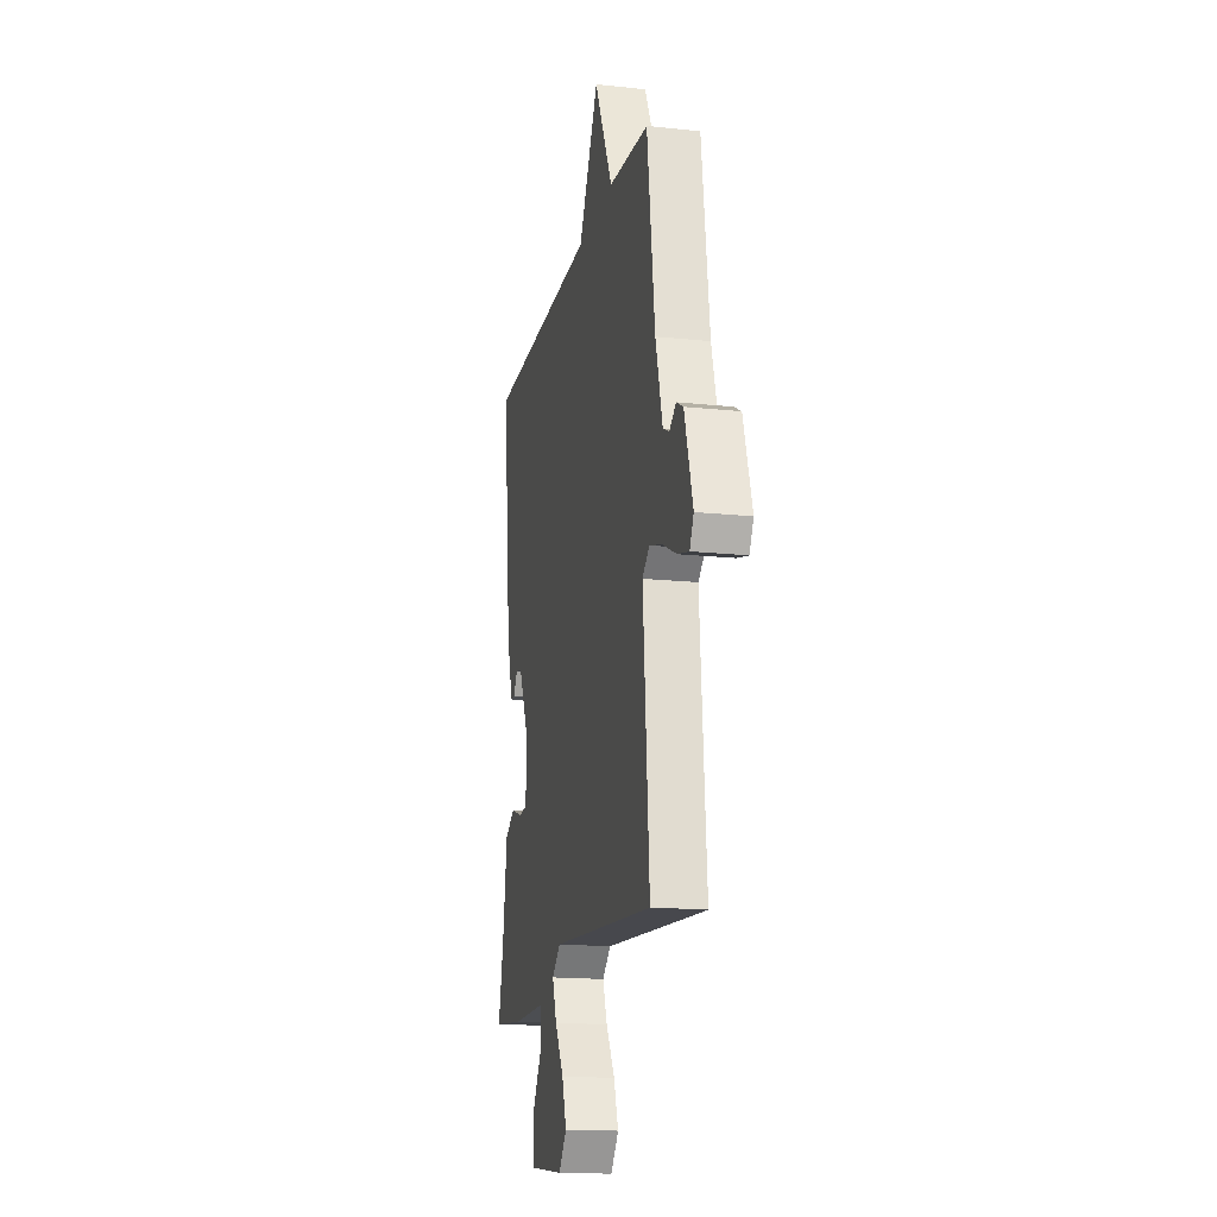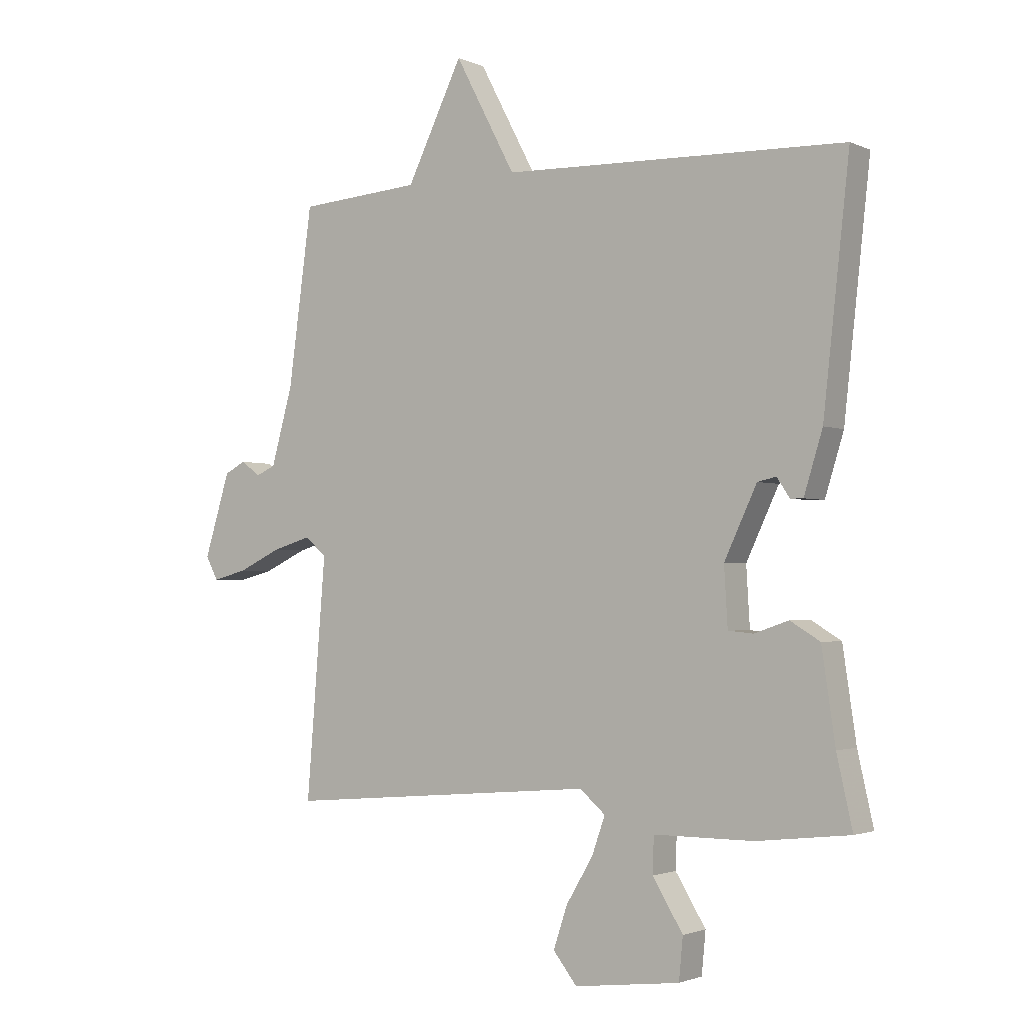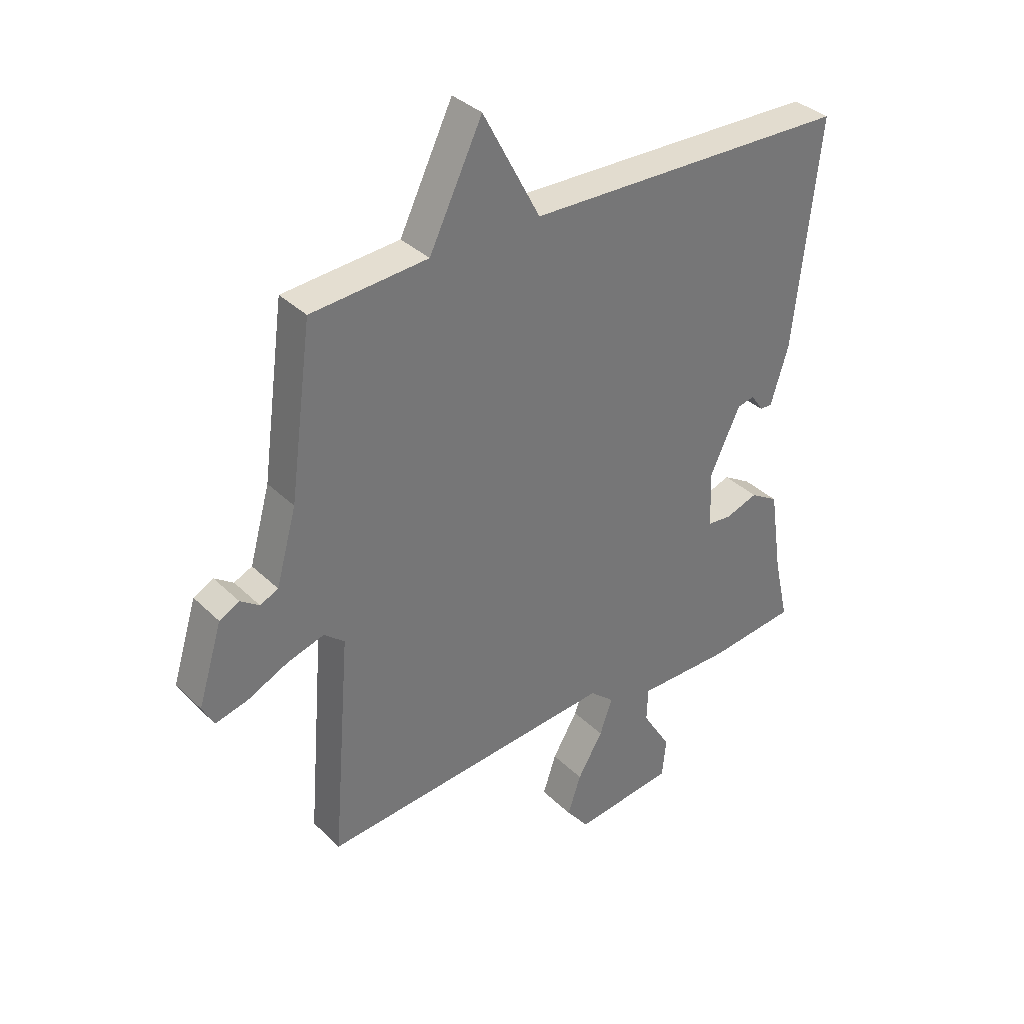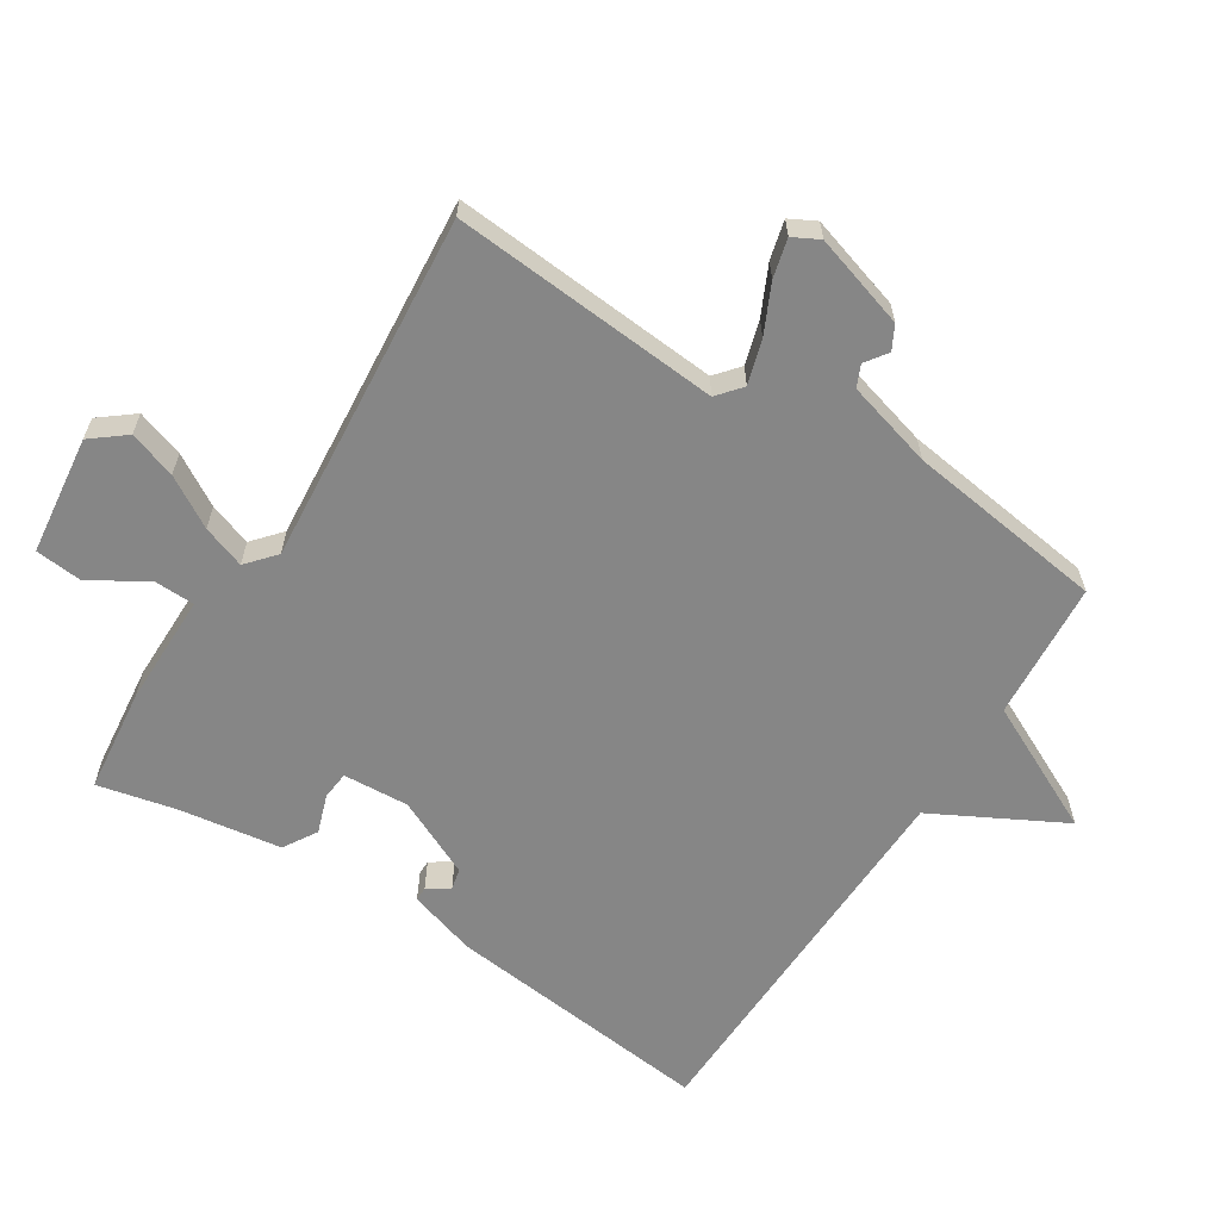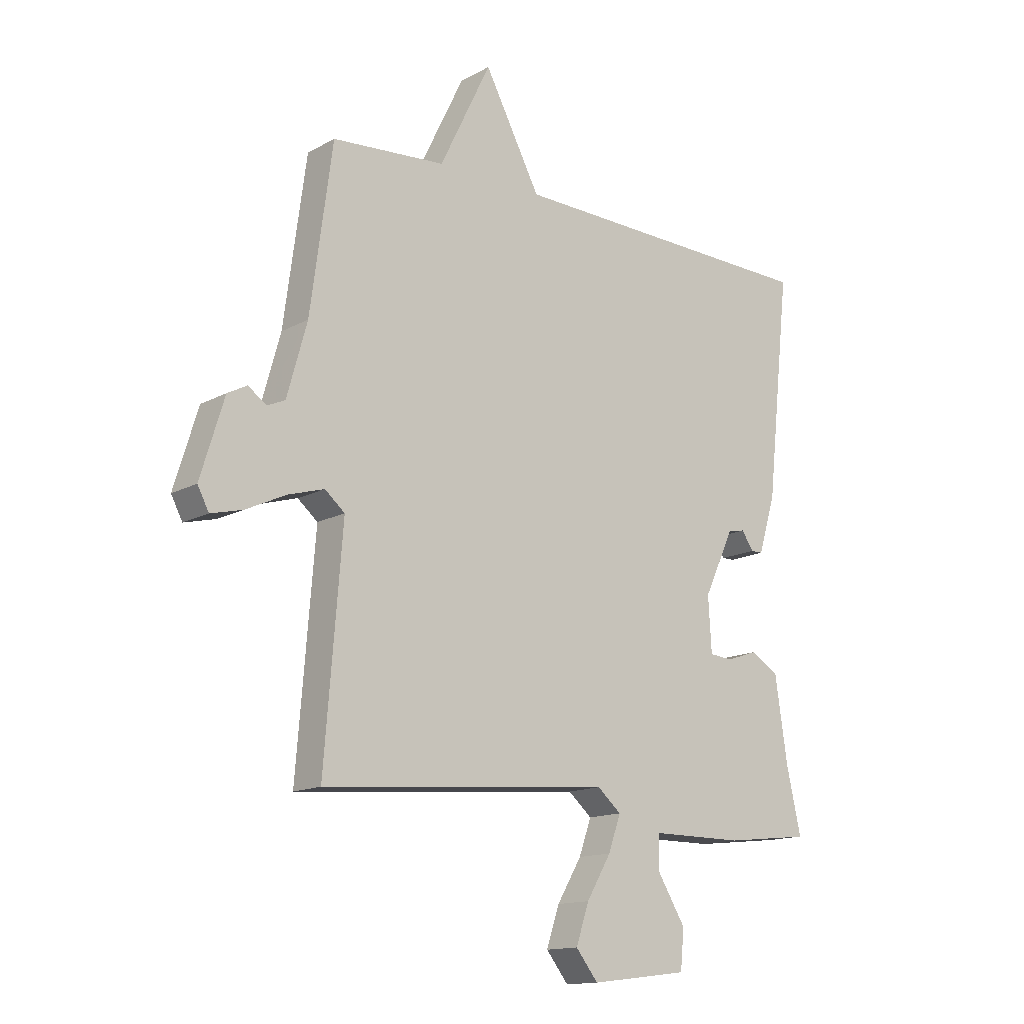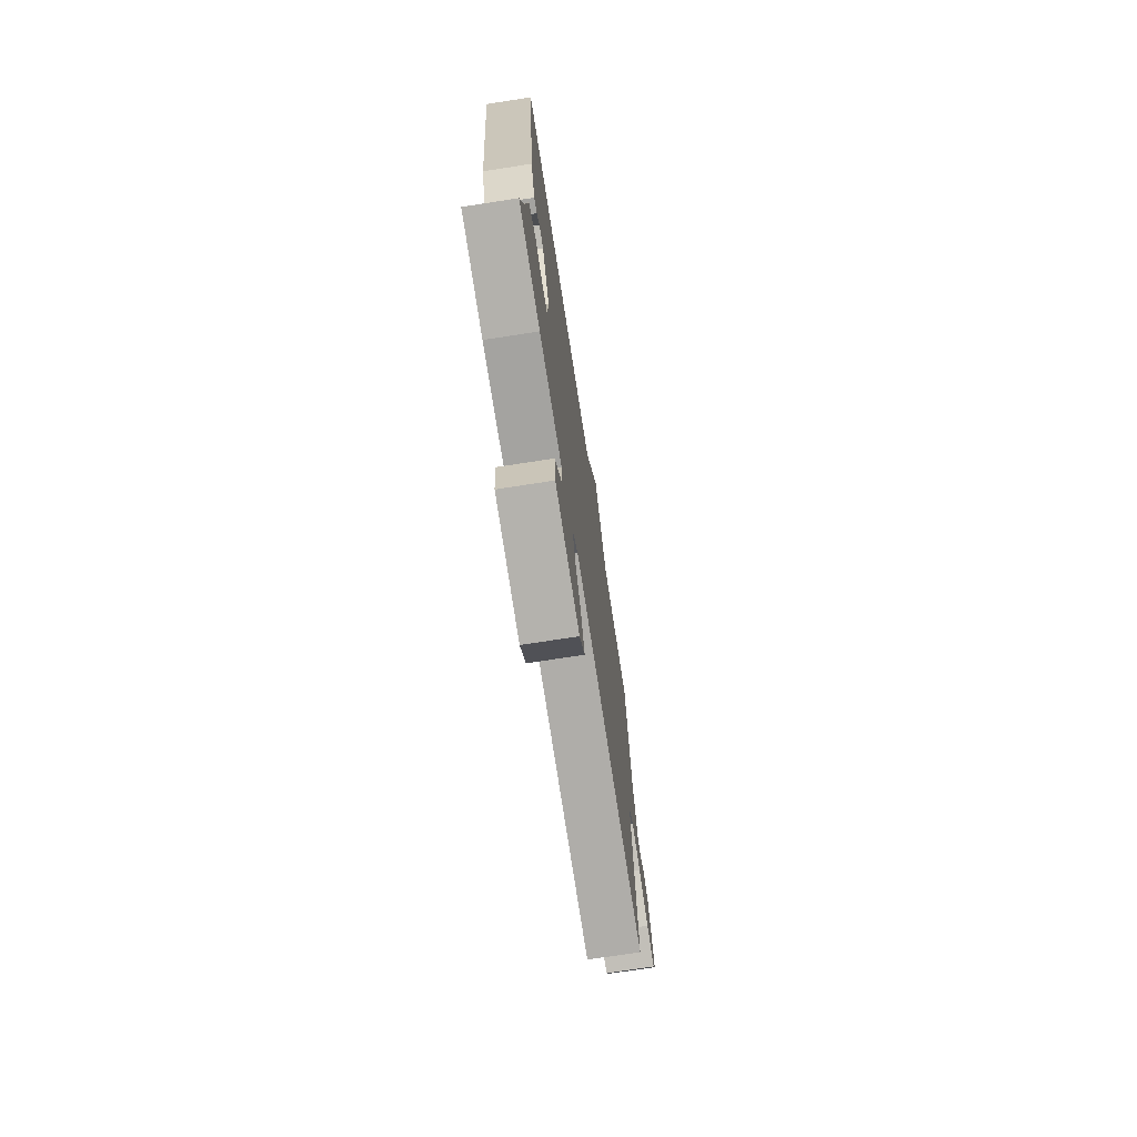
<metadata>
{"format":"obj","ext":"obj","renderer":"f3d","projection":"perspective","resolution":1024,"background":"white","views":[{"elev":-16.5,"azim":-102.3,"up":"+Z"},{"elev":-2.1,"azim":33.8,"up":"+Z"},{"elev":35.4,"azim":-38.4,"up":"+Z"},{"elev":-62.2,"azim":-122.4,"up":"+Y"},{"elev":-14.3,"azim":-40.1,"up":"+Z"},{"elev":-72.8,"azim":98.8,"up":"+Z"}]}
</metadata>
<code>
v 0.5 0.07 0.5
v 0.455 0.07 0.089
v 0.423 0.07 -0.015
v 0.401 0.07 -0.015
v 0.379 0.07 0.018
v 0.347 0.07 0.011
v 0.291 0.07 -0.108
v 0.297 0.07 -0.209
v 0.34 0.07 -0.213
v 0.399 0.07 -0.193
v 0.45 0.07 -0.224
v 0.473 0.07 -0.38
v 0.5 0.07 -0.5
v 0.34 0.07 -0.518
v 0.169 0.07 -0.518
v 0.167 0.07 -0.58
v 0.219 0.07 -0.665
v 0.212 0.07 -0.737
v 0.03 0.07 -0.759
v -0.011 0.07 -0.707
v 0.013 0.07 -0.635
v 0.059 0.07 -0.558
v 0.082 0.07 -0.493
v 0.038 0.07 -0.455
v -0.5 0.07 -0.5
v -0.467 0.07 -0.09
v -0.504 0.07 -0.059
v -0.571 0.07 -0.079
v -0.645 0.07 -0.114
v -0.704 0.07 -0.129
v -0.725 0.07 -0.089
v -0.681 0.07 0.054
v -0.645 0.07 0.073
v -0.611 0.07 0.049
v -0.578 0.07 0.064
v -0.541 0.07 0.197
v -0.5 0.07 0.5
v -0.289 0.07 0.516
v -0.193 0.07 0.713
v -0.089 0.07 0.516
v 0.5 0 0.5
v 0.455 0 0.089
v 0.423 0 -0.015
v 0.401 0 -0.015
v 0.379 0 0.018
v 0.347 0 0.011
v 0.291 0 -0.108
v 0.297 0 -0.209
v 0.34 0 -0.213
v 0.399 0 -0.193
v 0.45 0 -0.224
v 0.473 0 -0.38
v 0.5 0 -0.5
v 0.34 0 -0.518
v 0.169 0 -0.518
v 0.167 0 -0.58
v 0.219 0 -0.665
v 0.212 0 -0.737
v 0.03 0 -0.759
v -0.011 0 -0.707
v 0.013 0 -0.635
v 0.059 0 -0.558
v 0.082 0 -0.493
v 0.038 0 -0.455
v -0.5 0 -0.5
v -0.467 0 -0.09
v -0.504 0 -0.059
v -0.571 0 -0.079
v -0.645 0 -0.114
v -0.704 0 -0.129
v -0.725 0 -0.089
v -0.681 0 0.054
v -0.645 0 0.073
v -0.611 0 0.049
v -0.578 0 0.064
v -0.541 0 0.197
v -0.5 0 0.5
v -0.289 0 0.516
v -0.193 0 0.713
v -0.089 0 0.516
f 38 39 40
f 40 1 2
f 38 40 2
f 37 38 2
f 36 37 2
f 35 36 2
f 34 35 2
f 32 33 34
f 31 32 34
f 30 31 34
f 29 30 34
f 28 29 34
f 27 28 34
f 26 27 34 2
f 24 25 26
f 20 21 22
f 19 20 22
f 18 19 22
f 17 18 22
f 16 17 22
f 15 16 22 23
f 15 23 24
f 14 15 24
f 13 14 24
f 12 13 24
f 11 12 24
f 10 11 24
f 9 10 24
f 2 3 4 5
f 2 5 6
f 26 2 6
f 24 26 6 7
f 8 9 24
f 7 8 24
f 80 79 78
f 42 41 80
f 42 80 78
f 42 78 77
f 42 77 76
f 42 76 75
f 42 75 74
f 74 73 72
f 74 72 71
f 74 71 70
f 74 70 69
f 74 69 68
f 74 68 67
f 42 74 67 66
f 66 65 64
f 62 61 60
f 62 60 59
f 62 59 58
f 62 58 57
f 62 57 56
f 63 62 56 55
f 64 63 55
f 64 55 54
f 64 54 53
f 64 53 52
f 64 52 51
f 64 51 50
f 64 50 49
f 45 44 43 42
f 46 45 42
f 46 42 66
f 47 46 66 64
f 64 49 48
f 64 48 47
f 1 41 42 2
f 2 42 43 3
f 3 43 44 4
f 4 44 45 5
f 5 45 46 6
f 6 46 47 7
f 7 47 48 8
f 8 48 49 9
f 9 49 50 10
f 10 50 51 11
f 11 51 52 12
f 12 52 53 13
f 13 53 54 14
f 14 54 55 15
f 15 55 56 16
f 16 56 57 17
f 17 57 58 18
f 18 58 59 19
f 19 59 60 20
f 20 60 61 21
f 21 61 62 22
f 22 62 63 23
f 23 63 64 24
f 24 64 65 25
f 25 65 66 26
f 26 66 67 27
f 27 67 68 28
f 28 68 69 29
f 29 69 70 30
f 30 70 71 31
f 31 71 72 32
f 32 72 73 33
f 33 73 74 34
f 34 74 75 35
f 35 75 76 36
f 36 76 77 37
f 37 77 78 38
f 38 78 79 39
f 39 79 80 40
f 40 80 41 1

</code>
